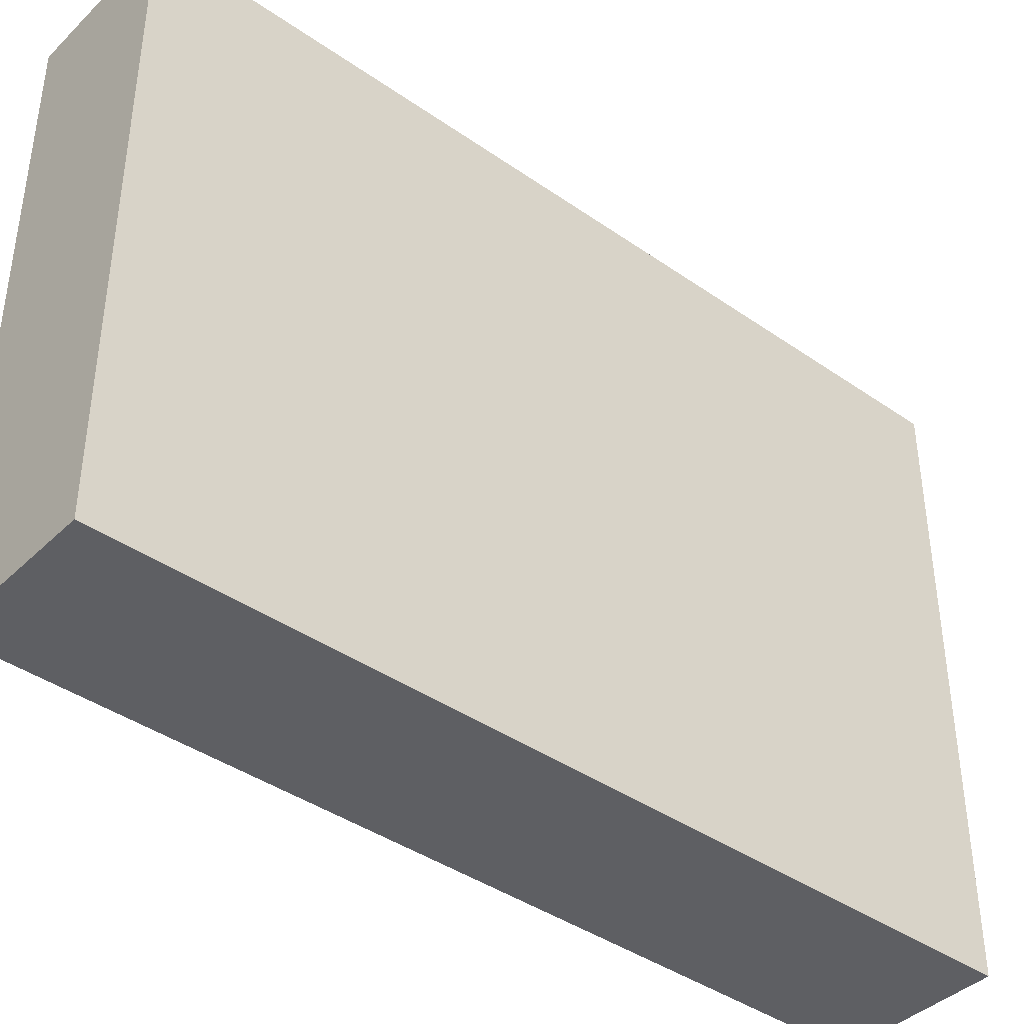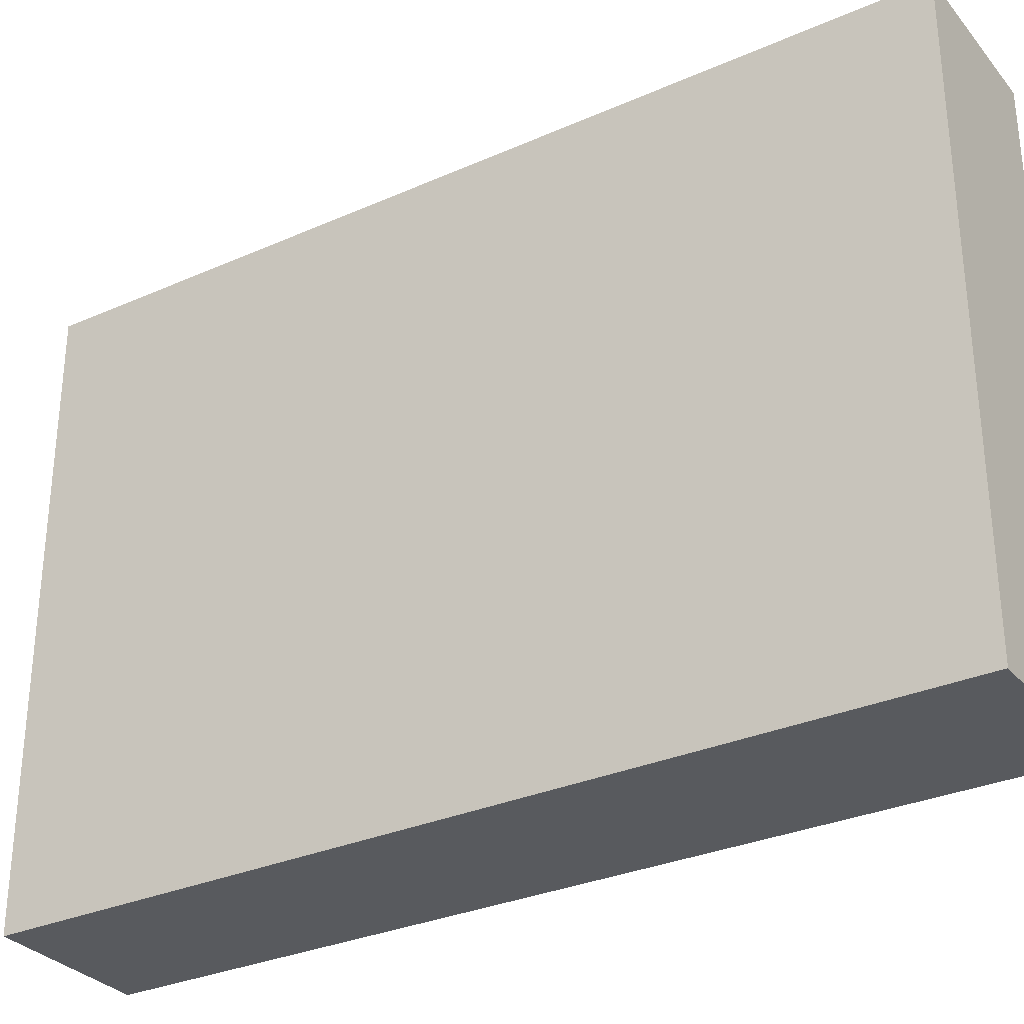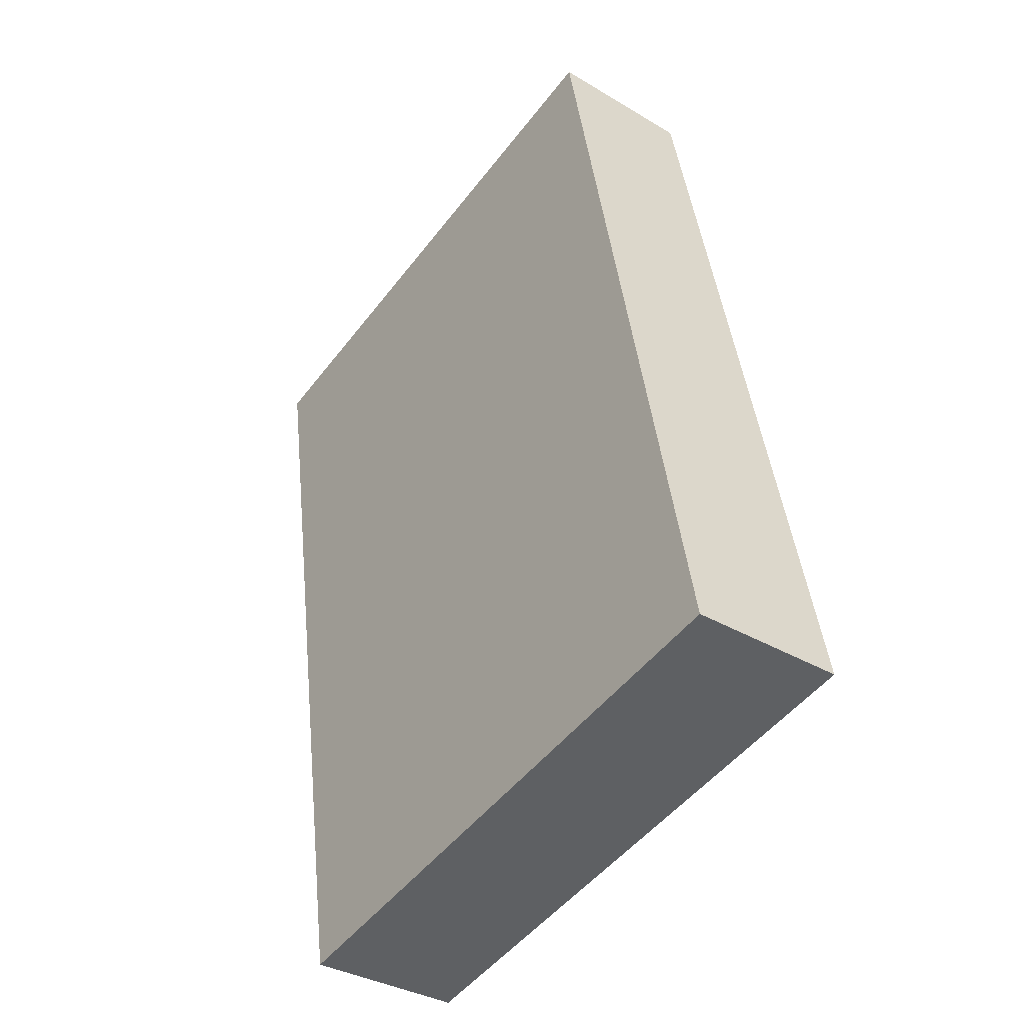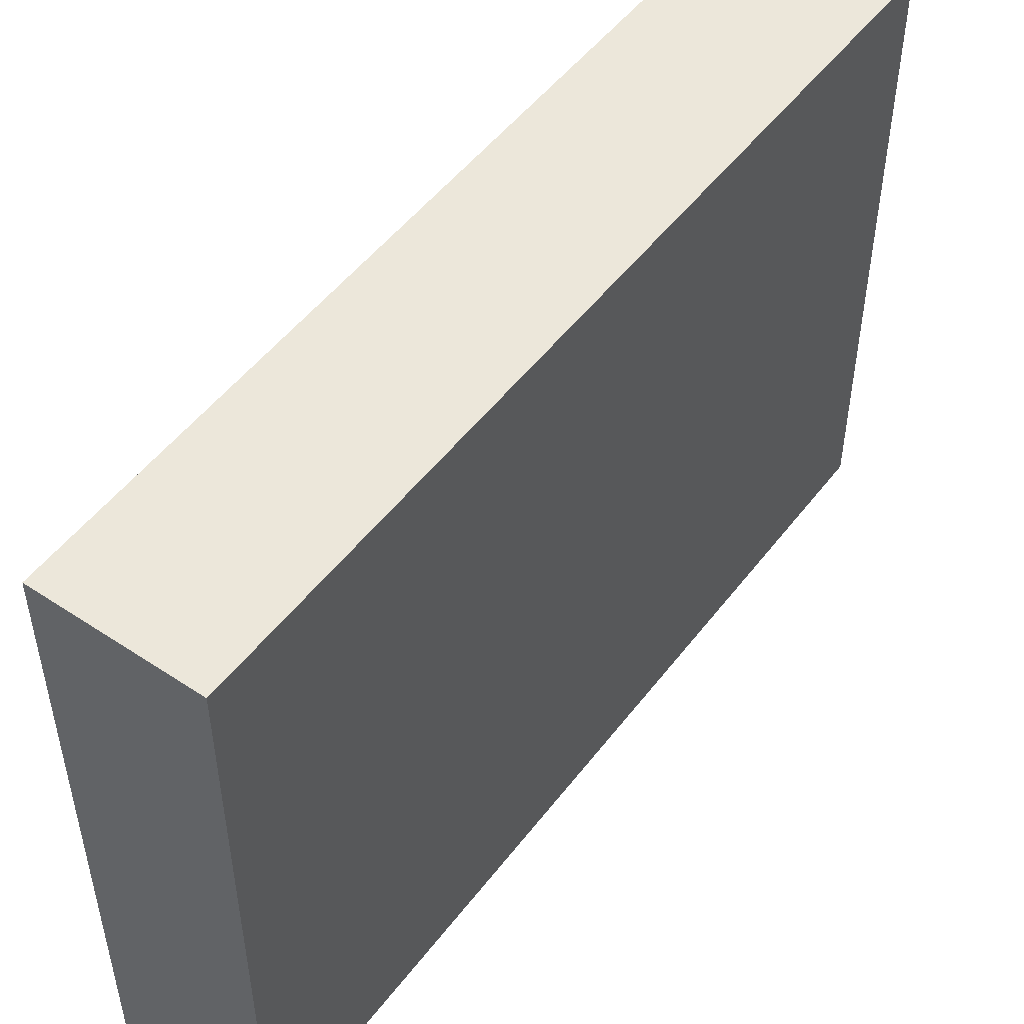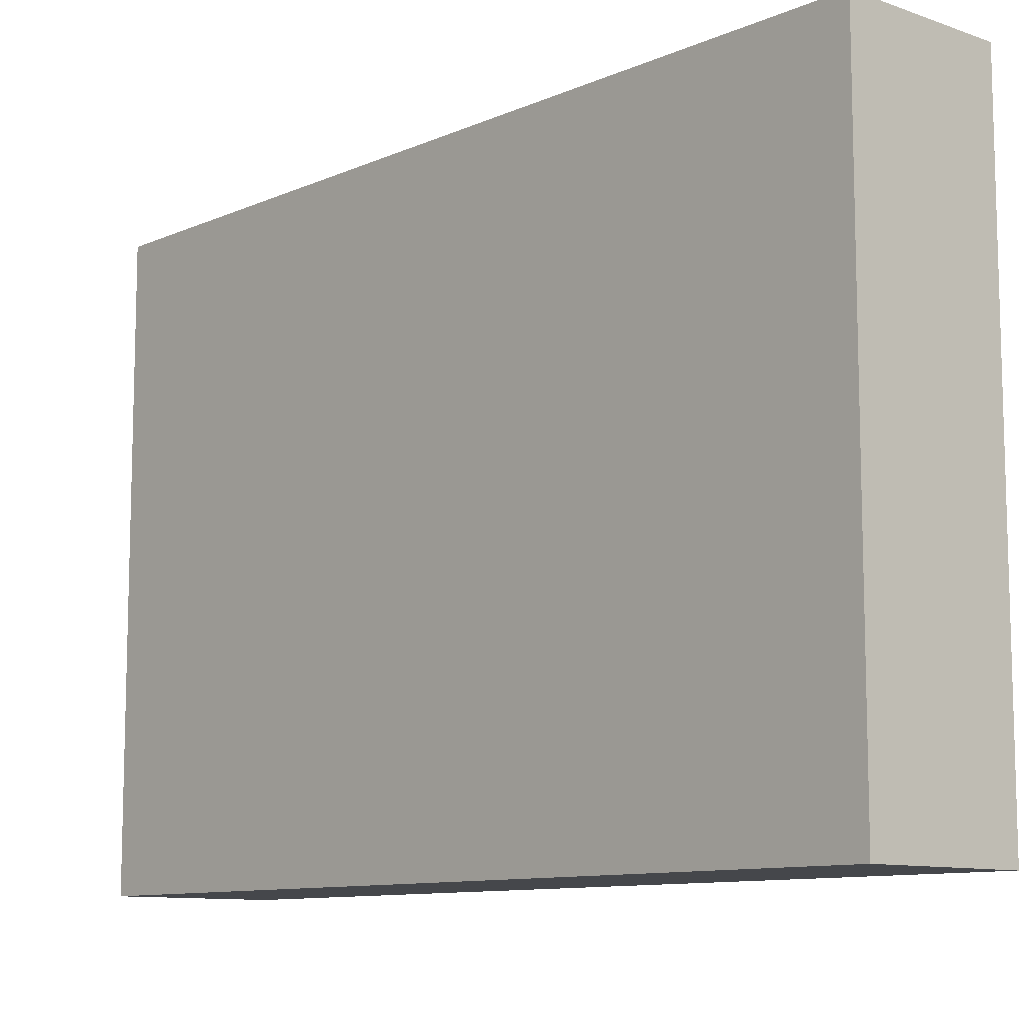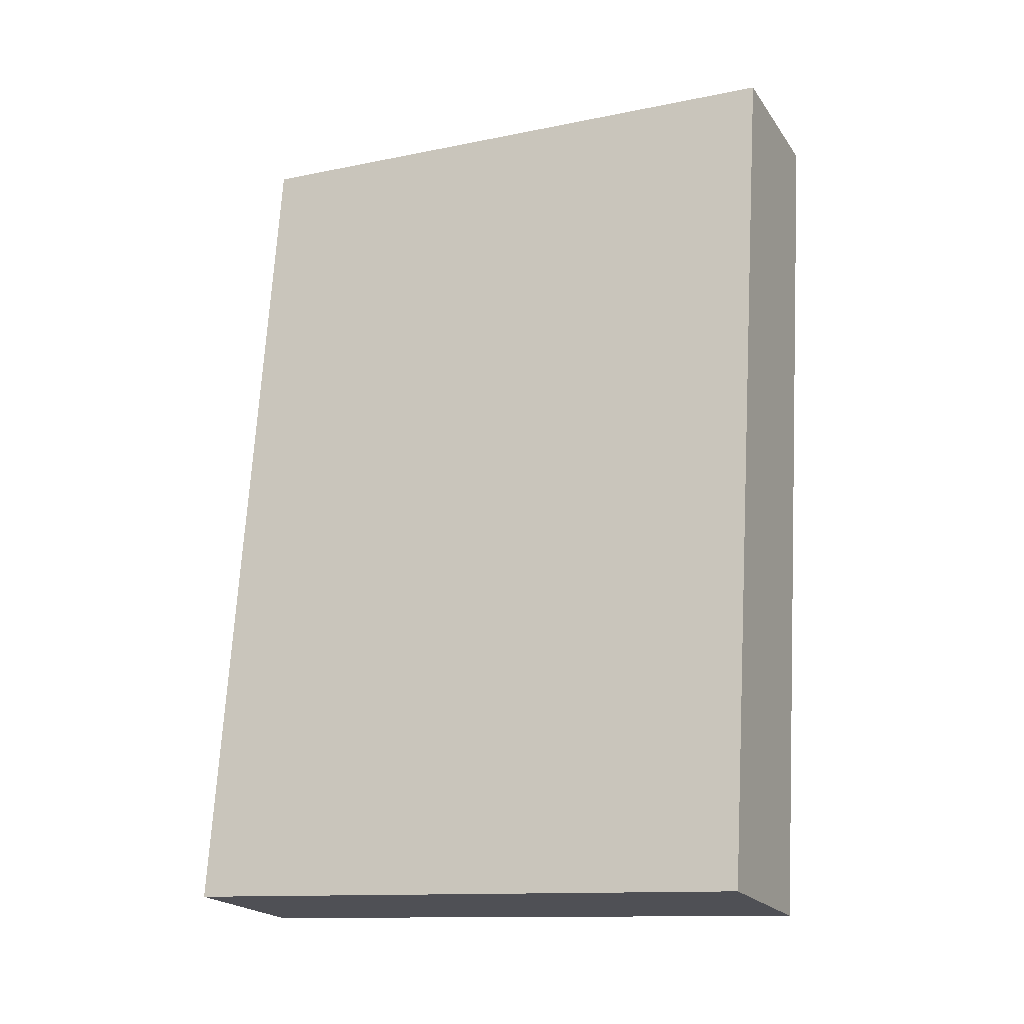
<metadata>
{"format":"obj","ext":"obj","renderer":"f3d","projection":"perspective","resolution":1024,"background":"white","views":[{"elev":-40.6,"azim":57.1,"up":"+Y"},{"elev":-31.1,"azim":129.9,"up":"+Y"},{"elev":-50.2,"azim":143.8,"up":"+Z"},{"elev":50.5,"azim":43.6,"up":"+Y"},{"elev":-10.2,"azim":-34.3,"up":"+Y"},{"elev":-12.5,"azim":-64.4,"up":"+Z"}]}
</metadata>
<code>
v  1.447 5.505 -0.193
v  1.08 5.505 7.903
v  2.502 5.505 7.714
v  0 5.505 3.371e-16
v  2.502 -4.723e-16 7.714
v  1.447 1.182e-17 -0.193
v  0 0 0
v  1.08 -4.839e-16 7.903
g defaultobject
f 1 2 3
f 2 1 4
f 5 1 3
f 1 5 6
f 6 4 1
f 4 6 7
f 7 2 4
f 2 7 8
f 8 3 2
f 3 8 5
f 8 6 5
f 6 8 7

</code>
